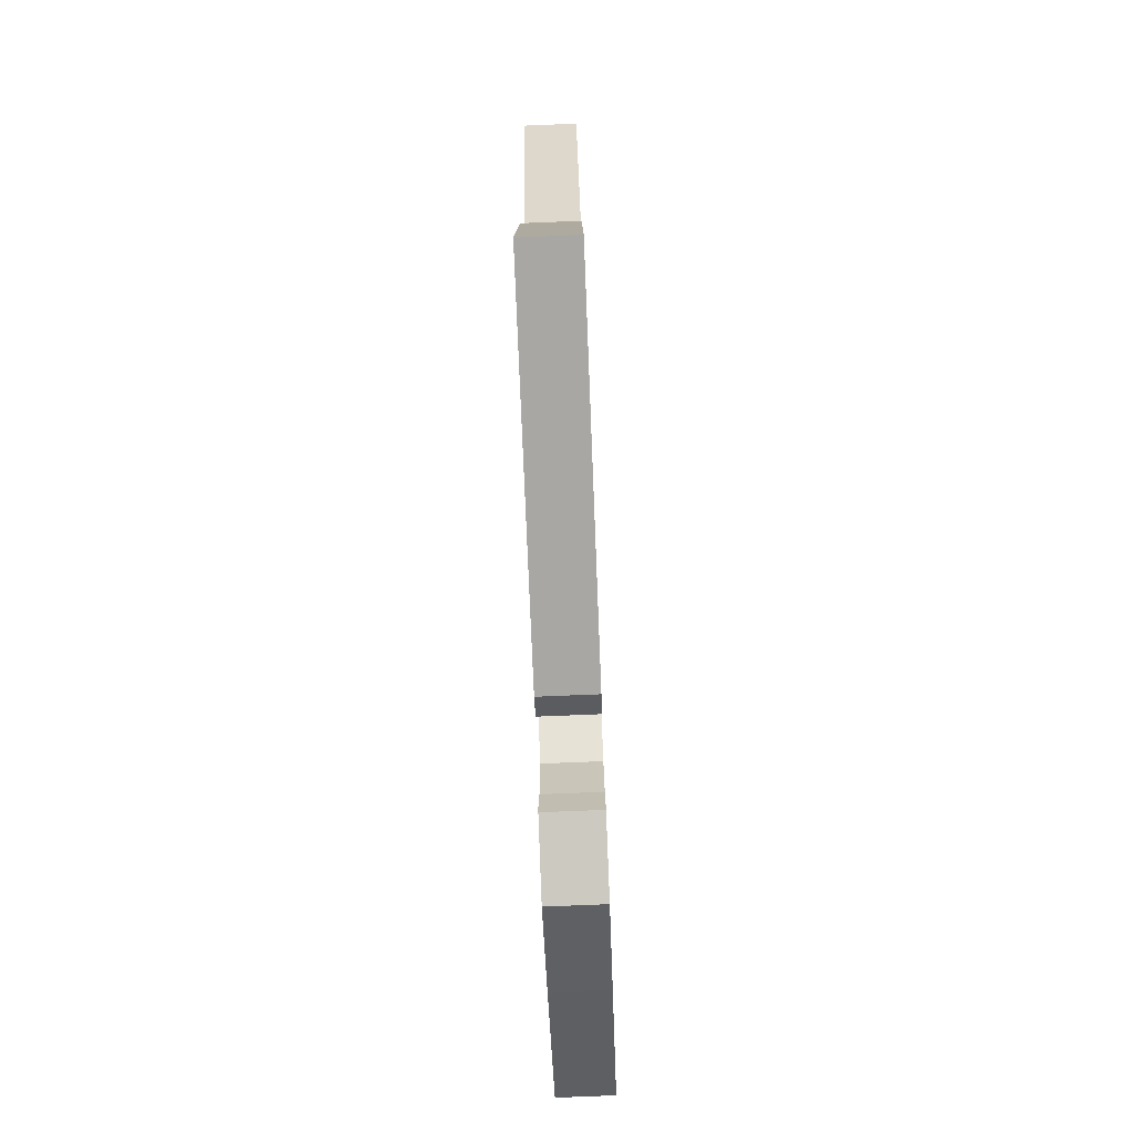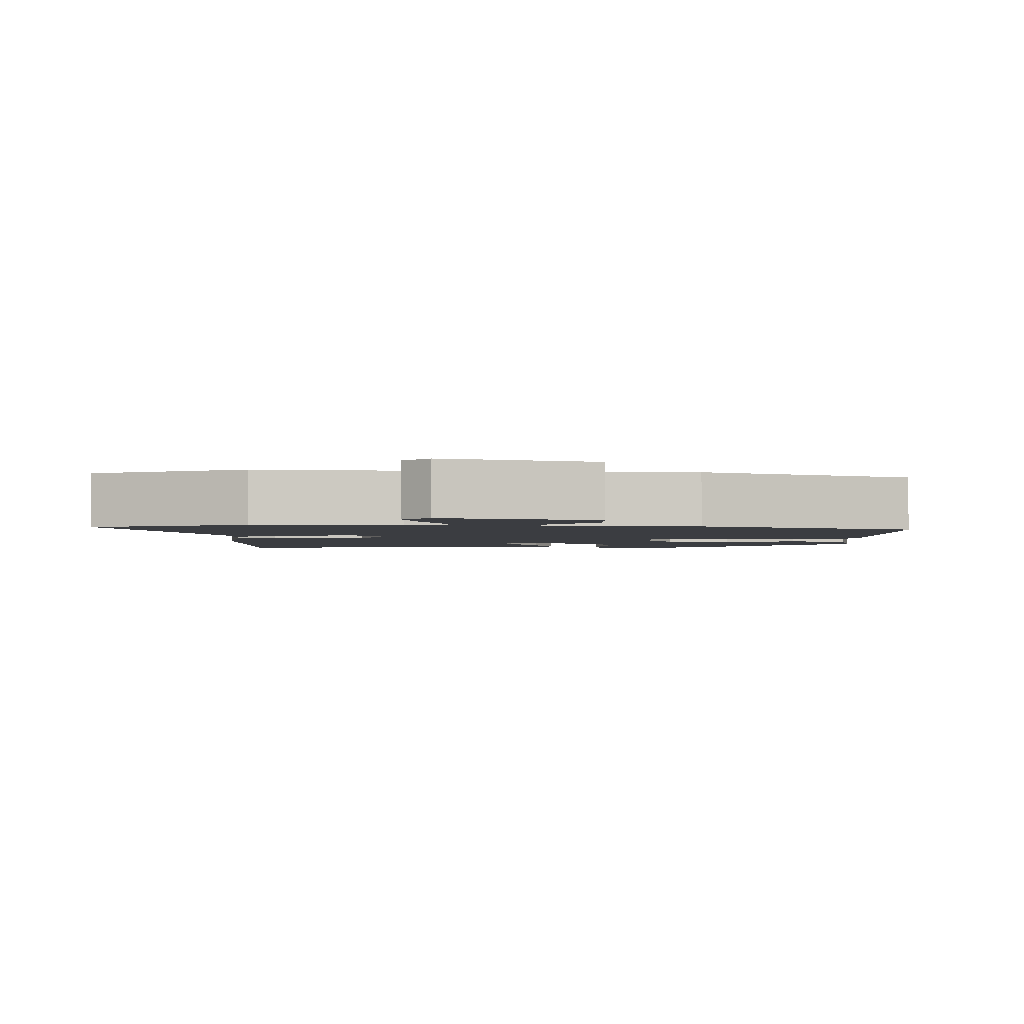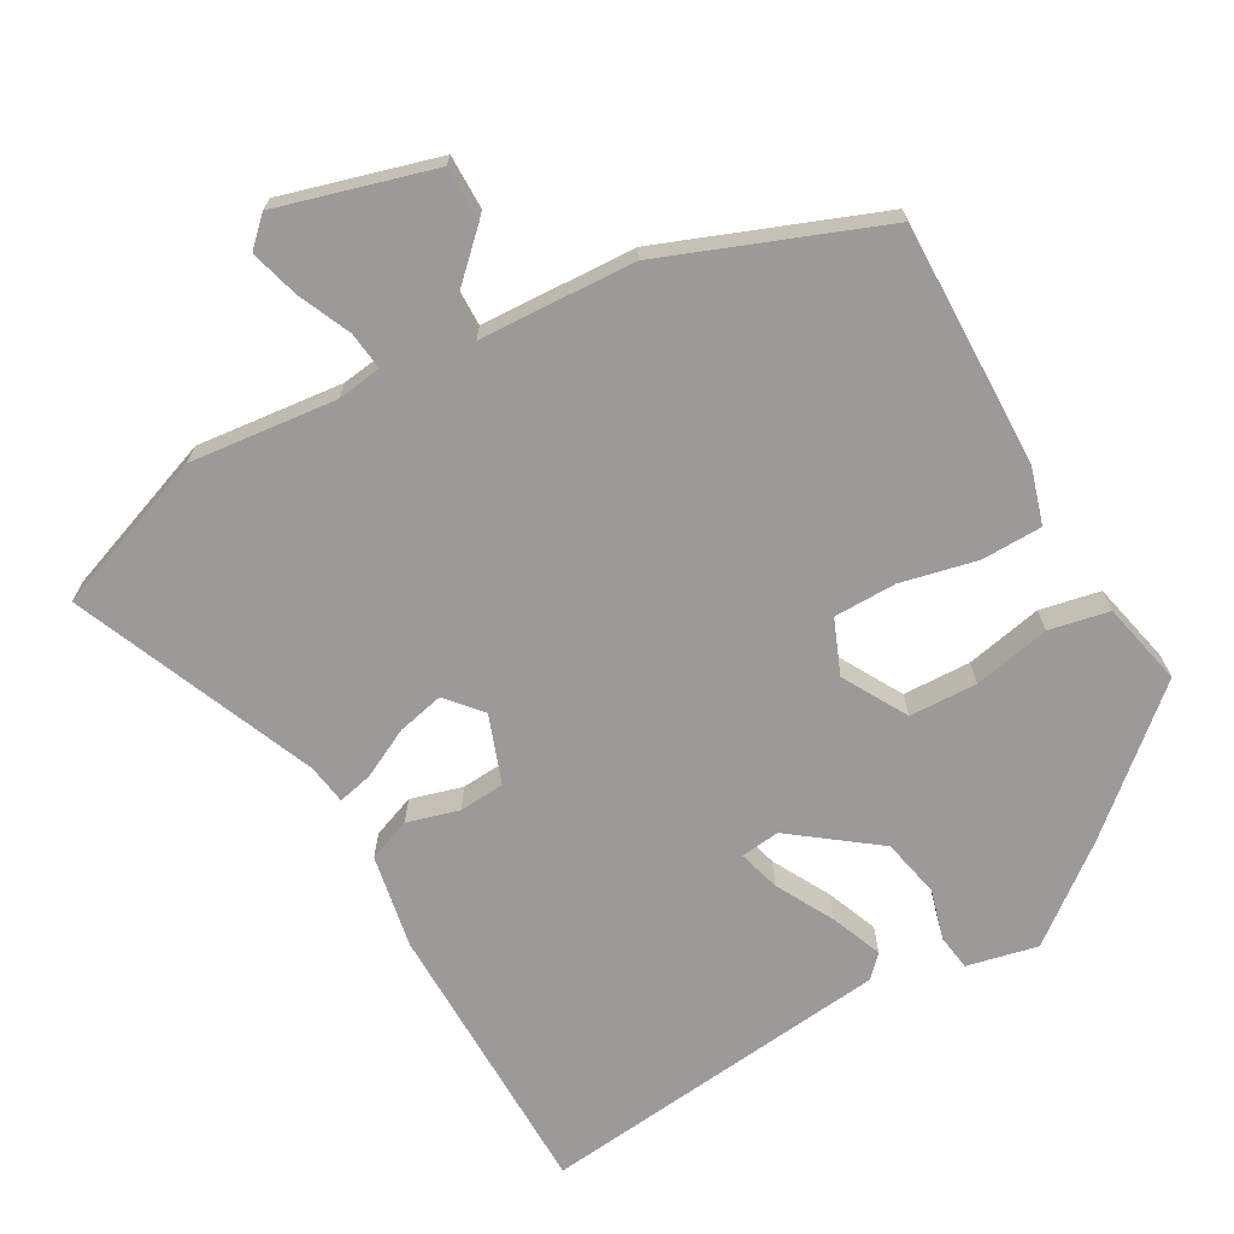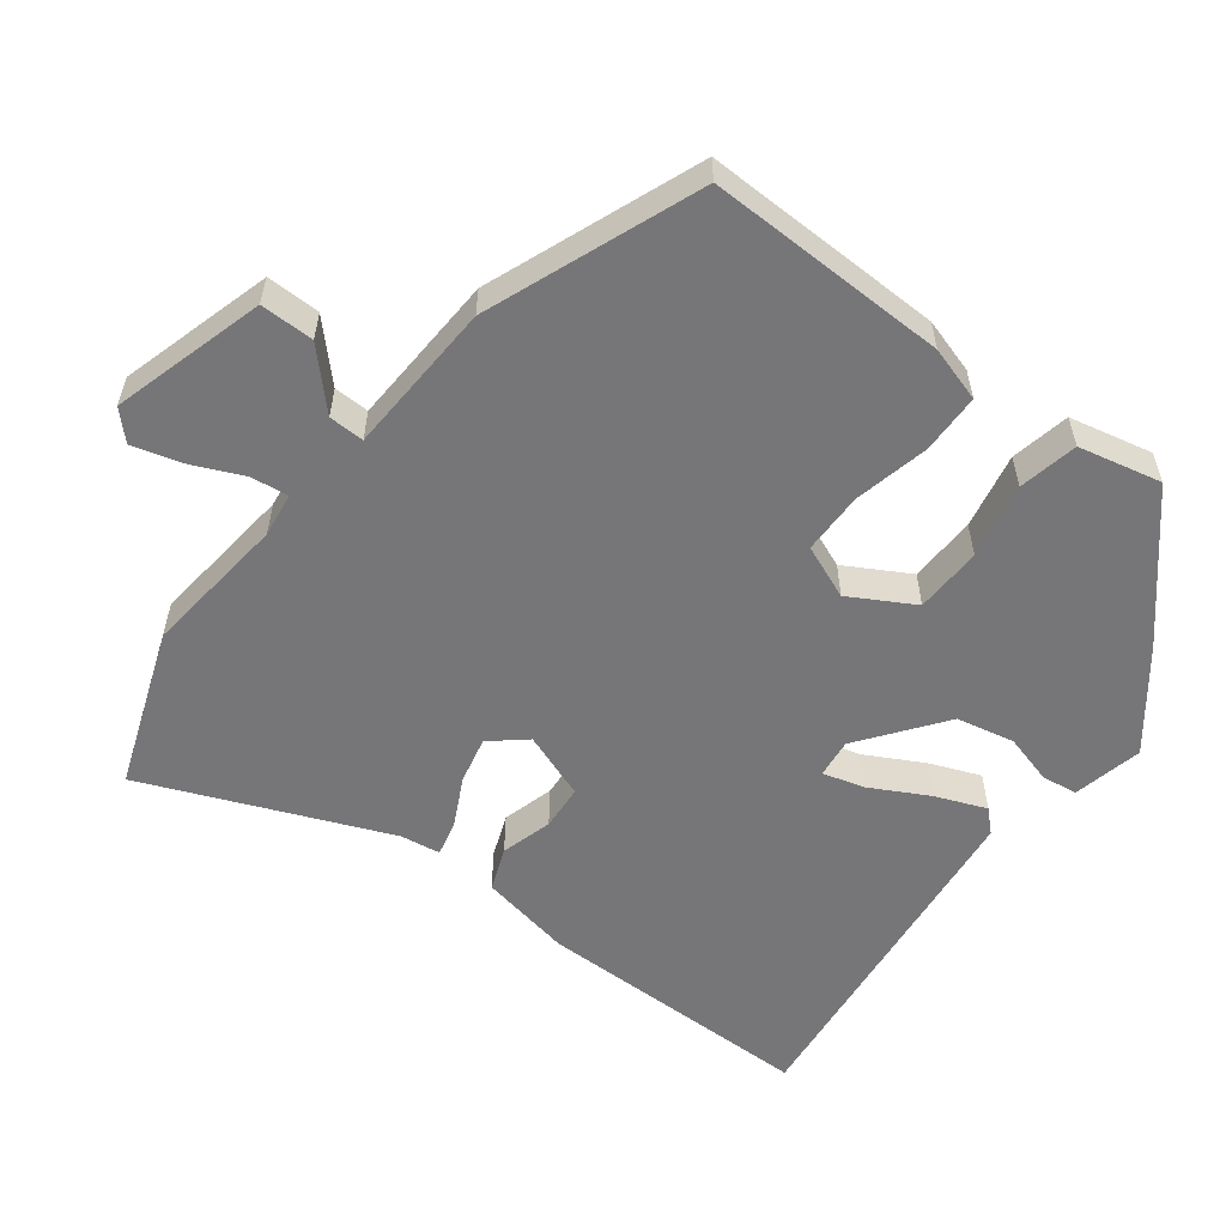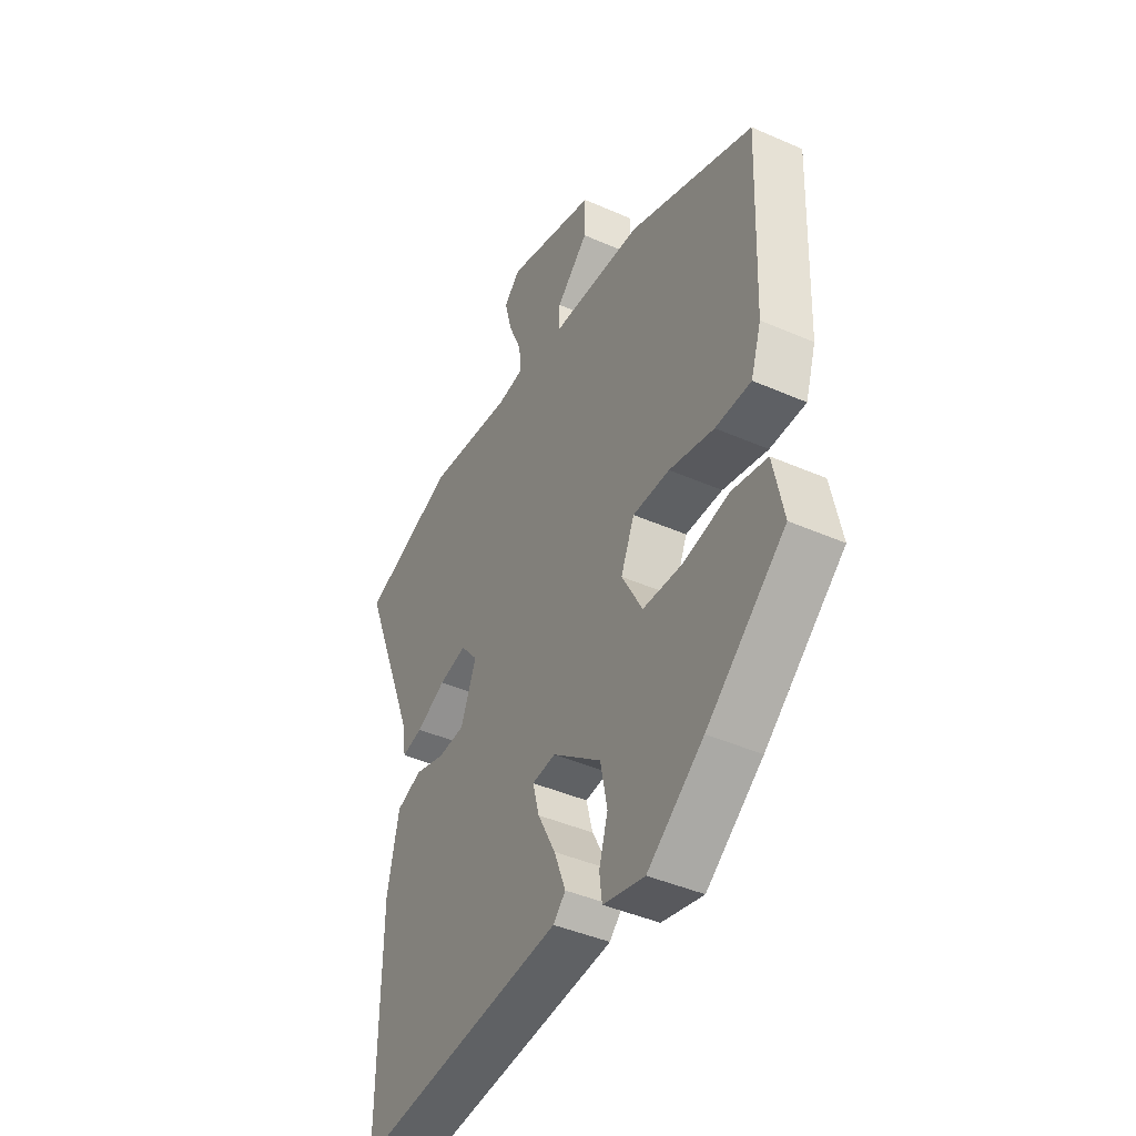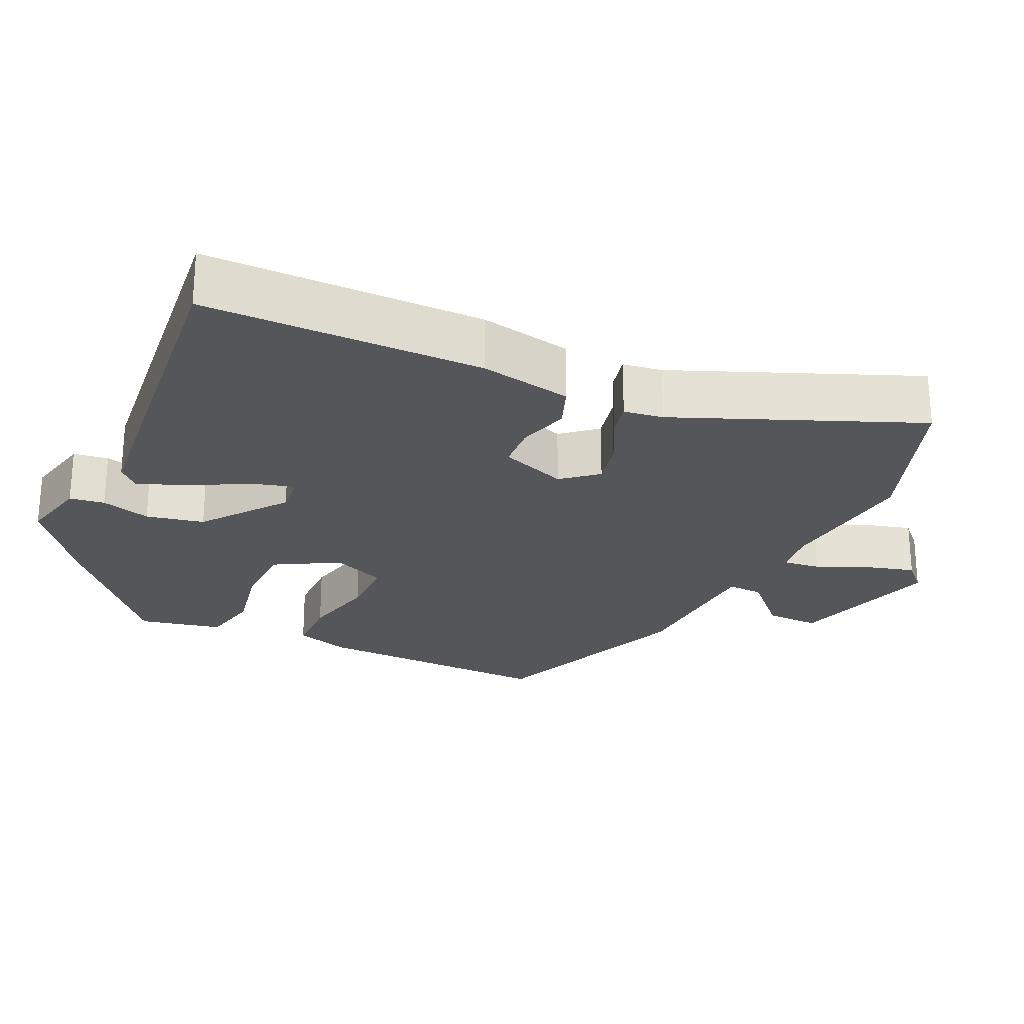
<metadata>
{"format":"obj","ext":"obj","renderer":"f3d","projection":"perspective","resolution":1024,"background":"white","views":[{"elev":-79.7,"azim":-87.7,"up":"+Z"},{"elev":-2.5,"azim":0.6,"up":"+Y"},{"elev":-69.4,"azim":30.6,"up":"+Y"},{"elev":-56.9,"azim":53.8,"up":"+Y"},{"elev":-42.8,"azim":62.4,"up":"+Z"},{"elev":-25.1,"azim":-114.1,"up":"+Y"}]}
</metadata>
<code>
v 0.322 0.07 -0.434
v 0.195 0.07 -0.528
v 0.101 0.07 -0.505
v 0.095 0.07 -0.457
v 0.115 0.07 -0.39
v 0.1 0.07 -0.311
v -0.011 0.07 -0.224
v -0.064 0.07 -0.229
v -0.049 0.07 -0.286
v -0.009 0.07 -0.364
v 0.017 0.07 -0.433
v -0.011 0.07 -0.461
v -0.488 0.07 -0.503
v -0.484 0.07 -0.124
v -0.458 0.07 0.001
v -0.4 0.07 0.022
v -0.331 0.07 0.001
v -0.27 0.07 0.004
v -0.235 0.07 0.094
v -0.274 0.07 0.142
v -0.337 0.07 0.129
v -0.404 0.07 0.097
v -0.451 0.07 0.087
v -0.458 0.07 0.141
v -0.587 0.07 0.47
v -0.373 0.07 0.544
v -0.177 0.07 0.519
v -0.117 0.07 0.526
v -0.122 0.07 0.577
v -0.152 0.07 0.648
v -0.169 0.07 0.714
v -0.132 0.07 0.749
v 0.074 0.07 0.686
v 0.072 0.07 0.613
v -0.001 0.07 0.545
v -0.003 0.07 0.497
v 0.205 0.07 0.483
v 0.491 0.07 0.366
v 0.478 0.07 0.038
v 0.454 0.07 -0.036
v 0.373 0.07 -0.036
v 0.271 0.07 -0.011
v 0.187 0.07 -0.01
v 0.156 0.07 -0.082
v 0.203 0.07 -0.169
v 0.294 0.07 -0.174
v 0.397 0.07 -0.155
v 0.477 0.07 -0.173
v 0.5 0.07 -0.286
v 0.322 0 -0.434
v 0.195 0 -0.528
v 0.101 0 -0.505
v 0.095 0 -0.457
v 0.115 0 -0.39
v 0.1 0 -0.311
v -0.011 0 -0.224
v -0.064 0 -0.229
v -0.049 0 -0.286
v -0.009 0 -0.364
v 0.017 0 -0.433
v -0.011 0 -0.461
v -0.488 0 -0.503
v -0.484 0 -0.124
v -0.458 0 0.001
v -0.4 0 0.022
v -0.331 0 0.001
v -0.27 0 0.004
v -0.235 0 0.094
v -0.274 0 0.142
v -0.337 0 0.129
v -0.404 0 0.097
v -0.451 0 0.087
v -0.458 0 0.141
v -0.587 0 0.47
v -0.373 0 0.544
v -0.177 0 0.519
v -0.117 0 0.526
v -0.122 0 0.577
v -0.152 0 0.648
v -0.169 0 0.714
v -0.132 0 0.749
v 0.074 0 0.686
v 0.072 0 0.613
v -0.001 0 0.545
v -0.003 0 0.497
v 0.205 0 0.483
v 0.491 0 0.366
v 0.478 0 0.038
v 0.454 0 -0.036
v 0.373 0 -0.036
v 0.271 0 -0.011
v 0.187 0 -0.01
v 0.156 0 -0.082
v 0.203 0 -0.169
v 0.294 0 -0.174
v 0.397 0 -0.155
v 0.477 0 -0.173
v 0.5 0 -0.286
f 46 47 48 49
f 45 46 49 1
f 44 45 1 2
f 39 40 41 42
f 39 42 43
f 36 37 38 39
f 36 39 43
f 32 33 34 35
f 32 35 36
f 29 30 31 32
f 28 29 32 36
f 27 28 36 43
f 24 25 26 27
f 21 22 23 24
f 20 21 24 27
f 19 20 27 43
f 14 15 16 17
f 14 17 18
f 13 14 18
f 12 13 18
f 9 10 11 12
f 8 9 12 18
f 7 8 18 19
f 2 3 4 5
f 44 2 5 6
f 7 19 43 44
f 6 7 44
f 98 97 96 95
f 50 98 95 94
f 51 50 94 93
f 91 90 89 88
f 92 91 88
f 88 87 86 85
f 92 88 85
f 84 83 82 81
f 85 84 81
f 81 80 79 78
f 85 81 78 77
f 92 85 77 76
f 76 75 74 73
f 73 72 71 70
f 76 73 70 69
f 92 76 69 68
f 66 65 64 63
f 67 66 63
f 67 63 62
f 67 62 61
f 61 60 59 58
f 67 61 58 57
f 68 67 57 56
f 54 53 52 51
f 55 54 51 93
f 93 92 68 56
f 93 56 55
f 1 50 51 2
f 2 51 52 3
f 3 52 53 4
f 4 53 54 5
f 5 54 55 6
f 6 55 56 7
f 7 56 57 8
f 8 57 58 9
f 9 58 59 10
f 10 59 60 11
f 11 60 61 12
f 12 61 62 13
f 13 62 63 14
f 14 63 64 15
f 15 64 65 16
f 16 65 66 17
f 17 66 67 18
f 18 67 68 19
f 19 68 69 20
f 20 69 70 21
f 21 70 71 22
f 22 71 72 23
f 23 72 73 24
f 24 73 74 25
f 25 74 75 26
f 26 75 76 27
f 27 76 77 28
f 28 77 78 29
f 29 78 79 30
f 30 79 80 31
f 31 80 81 32
f 32 81 82 33
f 33 82 83 34
f 34 83 84 35
f 35 84 85 36
f 36 85 86 37
f 37 86 87 38
f 38 87 88 39
f 39 88 89 40
f 40 89 90 41
f 41 90 91 42
f 42 91 92 43
f 43 92 93 44
f 44 93 94 45
f 45 94 95 46
f 46 95 96 47
f 47 96 97 48
f 48 97 98 49
f 49 98 50 1

</code>
